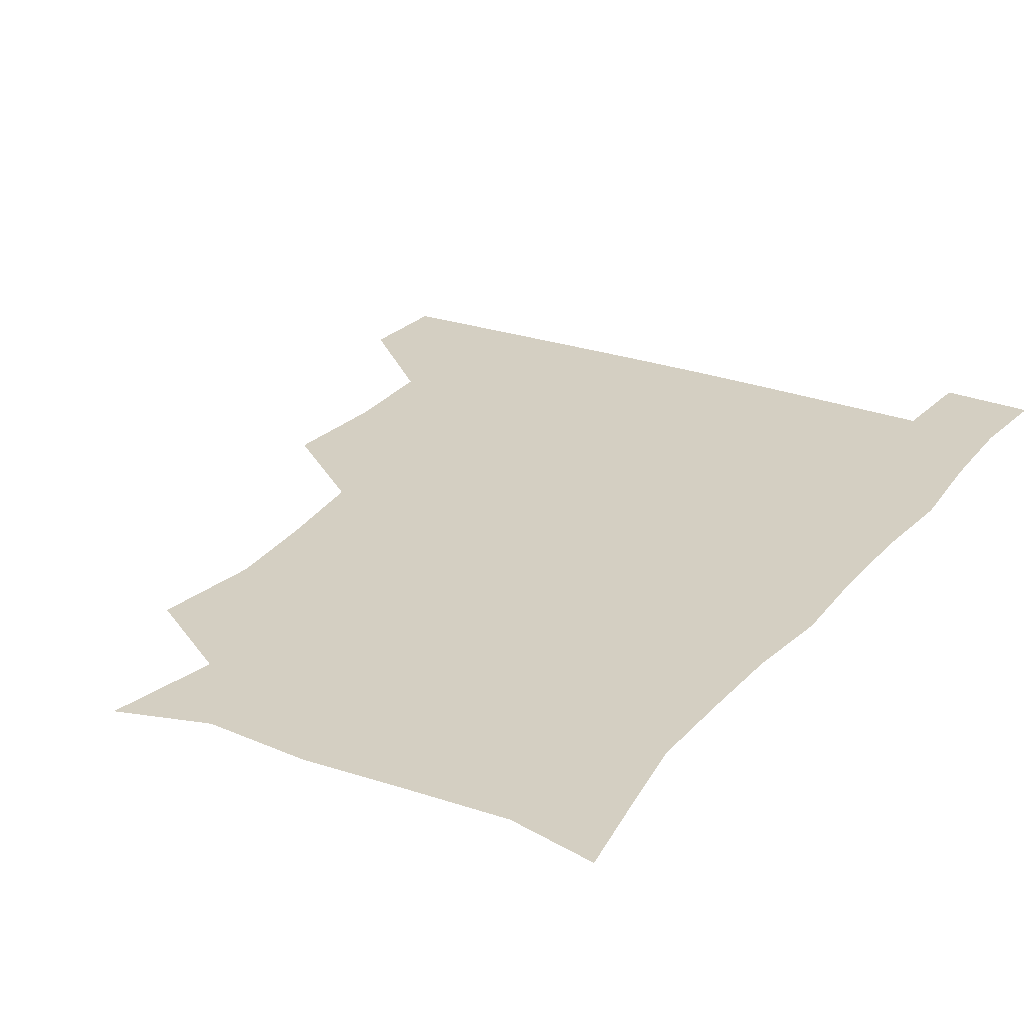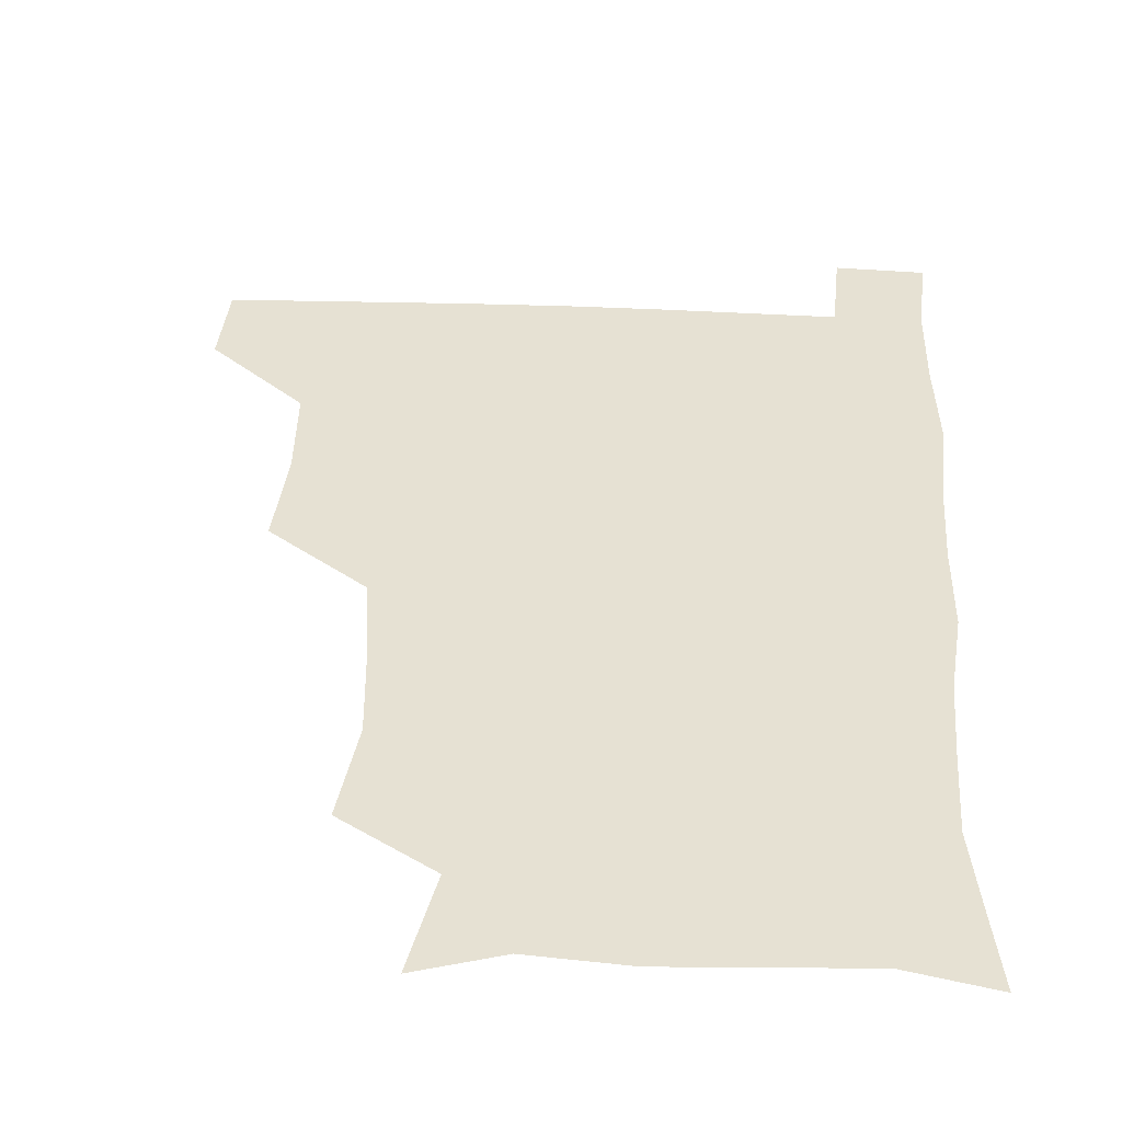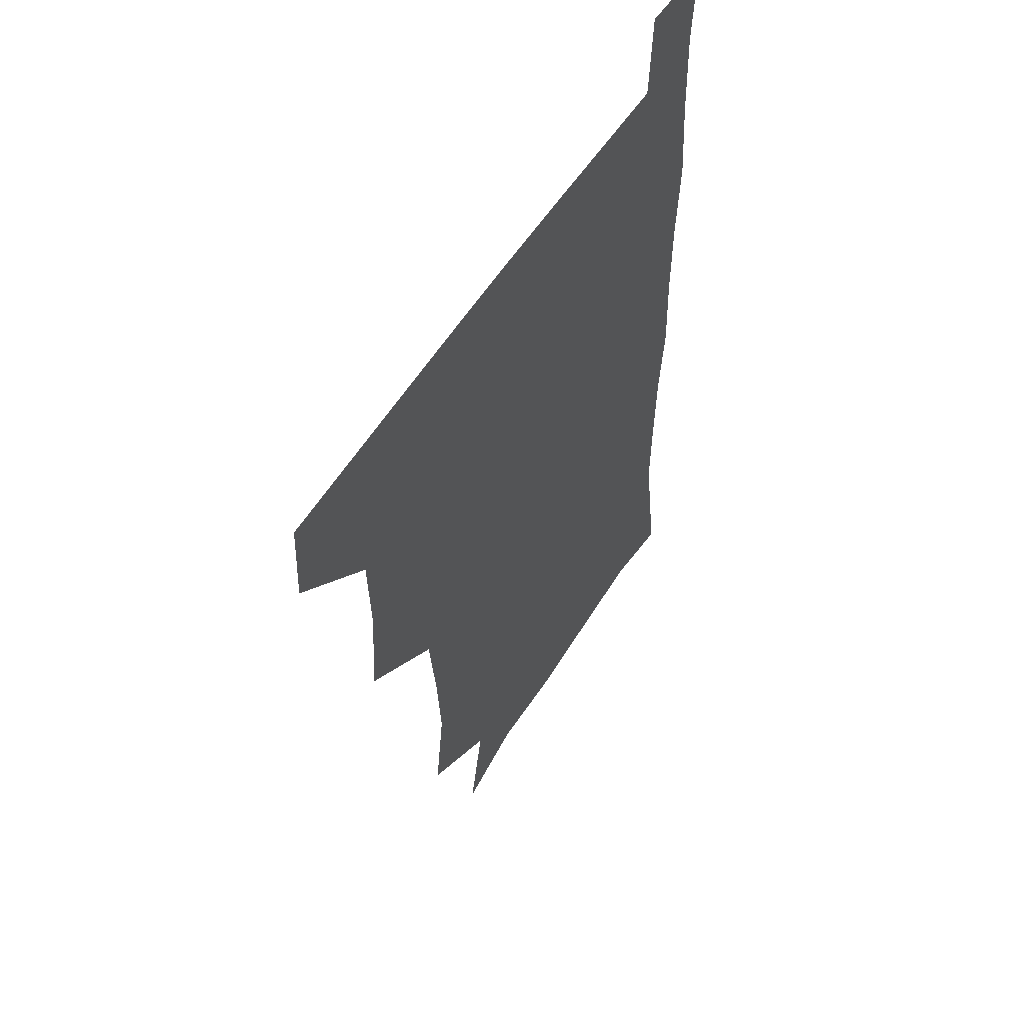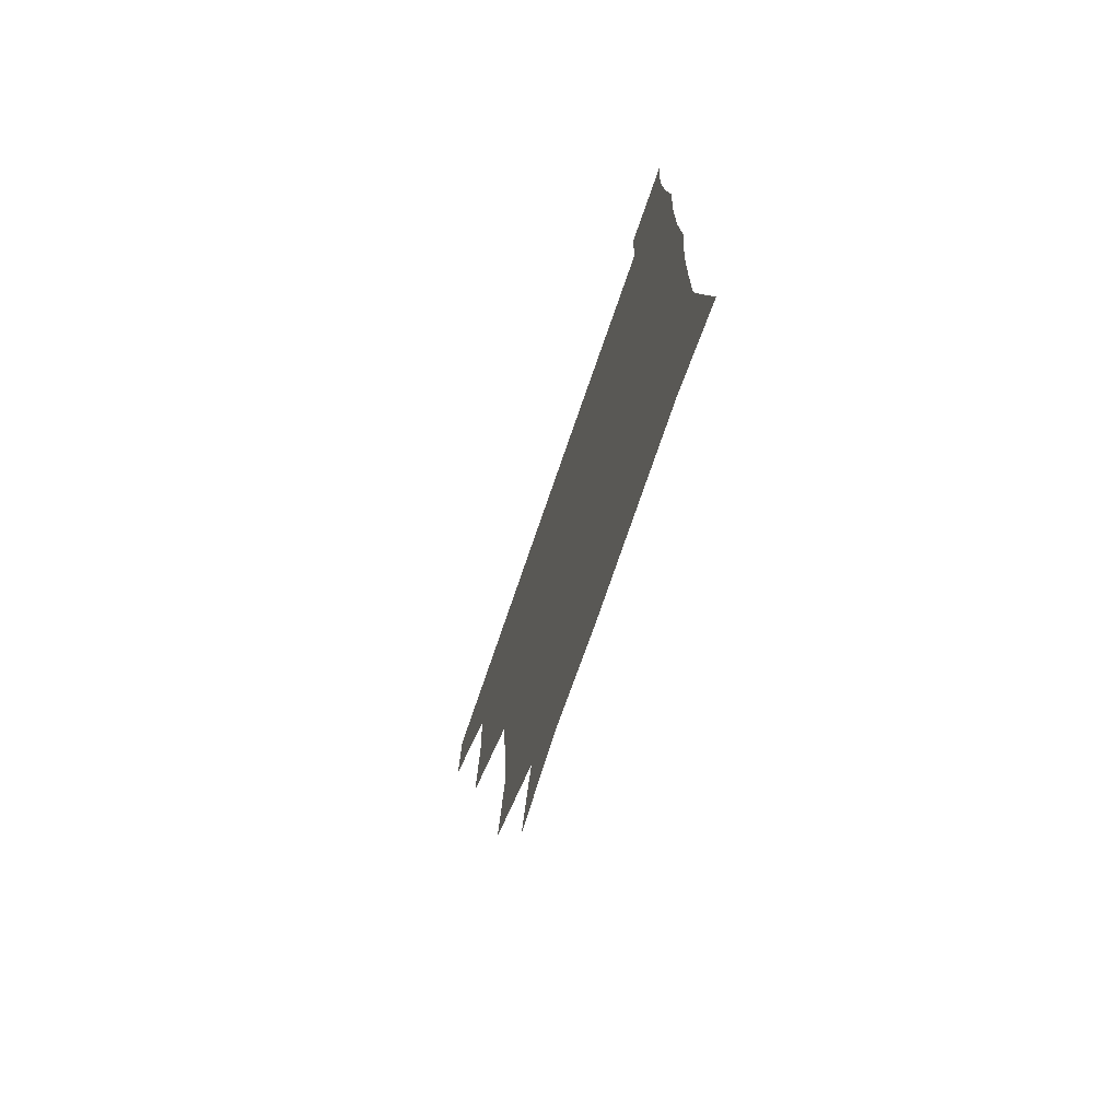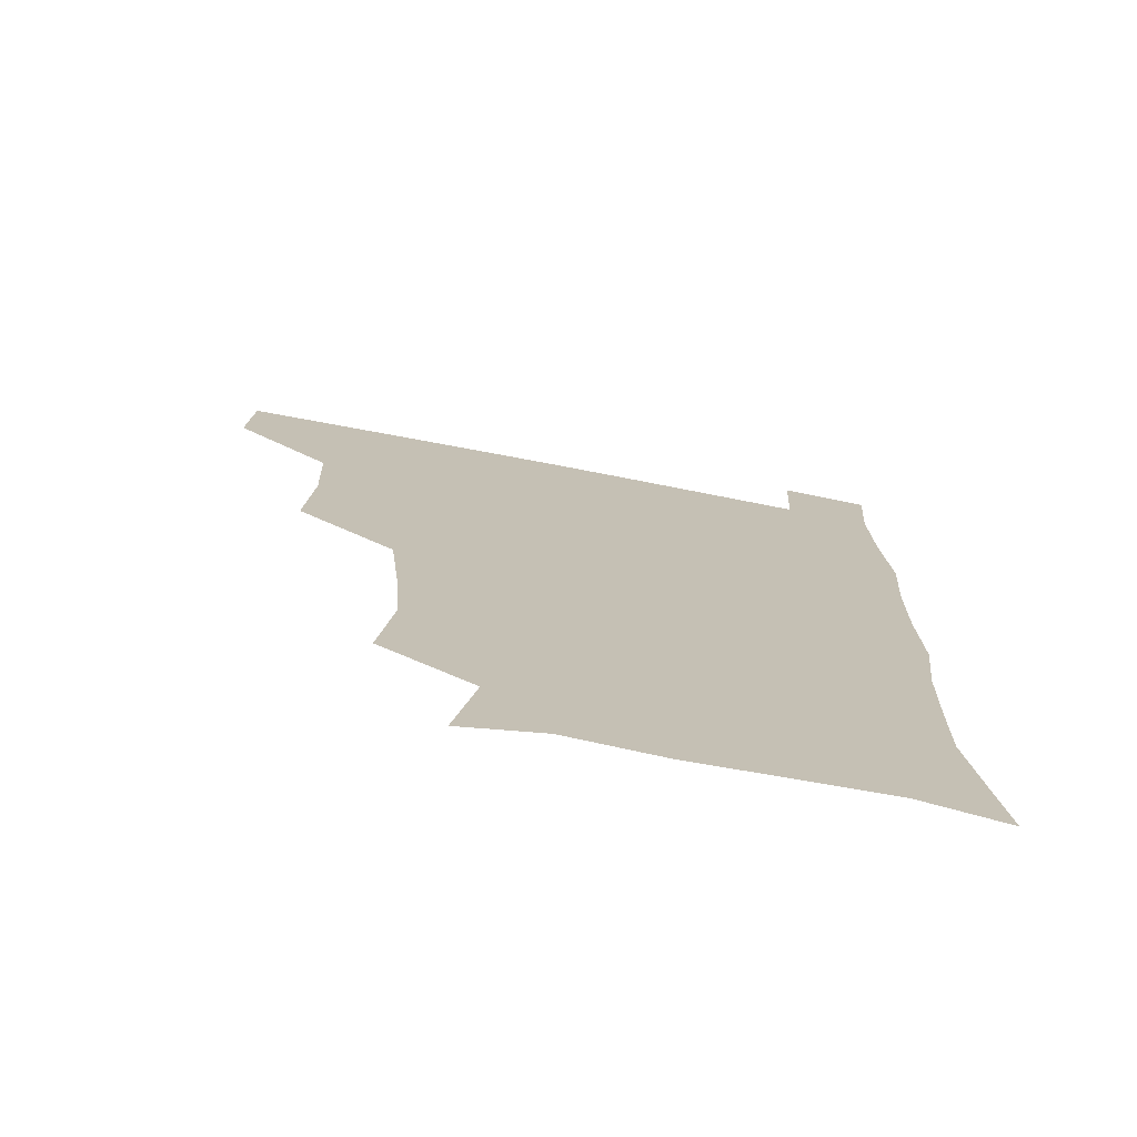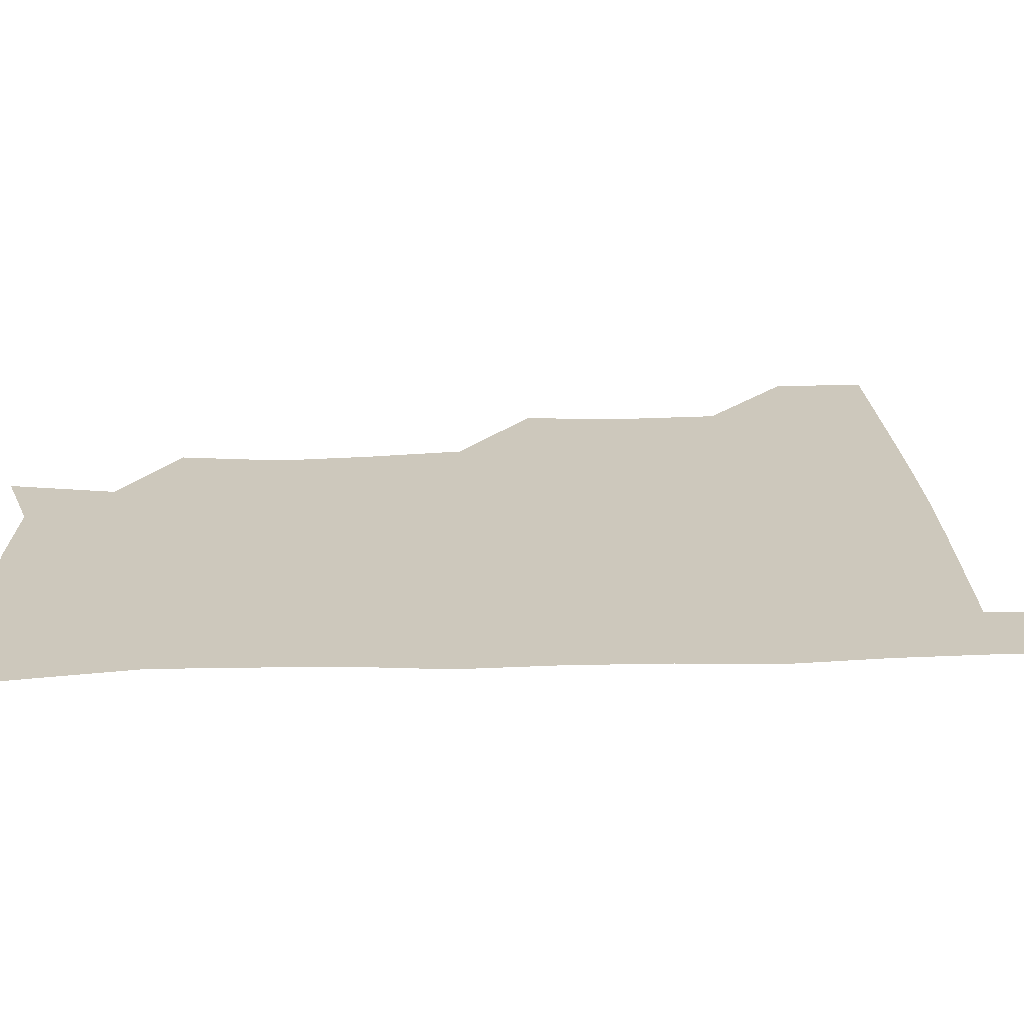
<metadata>
{"format":"obj","ext":"obj","renderer":"f3d","projection":"perspective","resolution":1024,"background":"white","views":[{"elev":25.7,"azim":30.2,"up":"+Z"},{"elev":38.7,"azim":2.9,"up":"+Z"},{"elev":55.3,"azim":-58.7,"up":"+Y"},{"elev":-74.7,"azim":71.0,"up":"+Y"},{"elev":-73.9,"azim":-10.8,"up":"+Y"},{"elev":22.2,"azim":87.1,"up":"+Z"}]}
</metadata>
<code>
v 480 479.8 0
v 481.5 510.2 0
v 511.7 381.8 0
v 514.1 417.3 0
v 512.9 449.9 0
v 512.9 480.7 0
v 511.6 510.8 0
v 545.7 258.4 0
v 550.4 293 0
v 548.4 323.2 0
v 544.7 356 0
v 544.3 391.5 0
v 543 421.1 0
v 543.4 452.1 0
v 542.5 481.3 0
v 541.2 511.5 0
v 570.2 201.8 0
v 577.4 237.6 0
v 575.7 270.3 0
v 577.6 304.9 0
v 575.3 333.1 0
v 573.5 363 0
v 573.6 395.3 0
v 573.6 424.7 0
v 573.3 453.1 0
v 572.9 481.1 0
v 570.8 511.9 0
v 598.3 210.1 0
v 603.5 243.6 0
v 603.2 273.2 0
v 603.4 308.1 0
v 602.6 336.1 0
v 602.2 367.1 0
v 602 396.3 0
v 602 425.2 0
v 602 453.3 0
v 602 481.4 0
v 600.3 512.1 0
v 631.4 207.3 0
v 631.2 245.7 0
v 631.1 277.1 0
v 630.4 308.4 0
v 630 339.2 0
v 629.9 367.5 0
v 629.8 397.1 0
v 630 427.2 0
v 630.5 453.7 0
v 630.9 481.6 0
v 629.9 511.6 0
v 665.3 208.8 0
v 660 244 0
v 658.1 276.3 0
v 656.9 309 0
v 657.2 337.9 0
v 657.7 366.3 0
v 658.1 395.1 0
v 657.6 425.8 0
v 658.4 454.1 0
v 659.2 482.3 0
v 660.4 510.7 0
v 695.9 209.9 0
v 687.4 243.9 0
v 684.9 274.2 0
v 685.1 303.5 0
v 684.6 334.3 0
v 685.2 363.9 0
v 685.2 393.7 0
v 685.5 423.5 0
v 686.7 452.4 0
v 686.9 481.9 0
v 689.3 509.9 0
v 690.9 541.3 0
v 724.6 203.2 0
v 720.6 230 0
v 716.2 260.4 0
v 716.7 289.4 0
v 717.7 319.5 0
v 720.9 348.7 0
v 719.8 380.7 0
v 720.2 412.4 0
v 722.3 443.1 0
v 719.8 476.5 0
v 718.8 509.7 0
v 721 539.6 0
f 5 6 1
f 1 6 2
f 6 7 2
f 11 12 3
f 3 12 4
f 12 13 4
f 4 13 5
f 13 14 5
f 5 14 6
f 14 15 6
f 6 15 7
f 15 16 7
f 18 19 8
f 8 19 9
f 19 20 9
f 9 20 10
f 20 21 10
f 10 21 11
f 21 22 11
f 11 22 12
f 22 23 12
f 12 23 13
f 23 24 13
f 13 24 14
f 24 25 14
f 14 25 15
f 25 26 15
f 15 26 16
f 26 27 16
f 17 28 18
f 28 29 18
f 18 29 19
f 29 30 19
f 19 30 20
f 30 31 20
f 20 31 21
f 31 32 21
f 21 32 22
f 32 33 22
f 22 33 23
f 33 34 23
f 23 34 24
f 34 35 24
f 24 35 25
f 35 36 25
f 25 36 26
f 36 37 26
f 26 37 27
f 37 38 27
f 28 39 29
f 39 40 29
f 29 40 30
f 40 41 30
f 30 41 31
f 41 42 31
f 31 42 32
f 42 43 32
f 32 43 33
f 43 44 33
f 33 44 34
f 44 45 34
f 34 45 35
f 45 46 35
f 35 46 36
f 46 47 36
f 36 47 37
f 47 48 37
f 37 48 38
f 48 49 38
f 39 50 40
f 50 51 40
f 40 51 41
f 51 52 41
f 41 52 42
f 52 53 42
f 42 53 43
f 53 54 43
f 43 54 44
f 54 55 44
f 44 55 45
f 55 56 45
f 45 56 46
f 56 57 46
f 46 57 47
f 57 58 47
f 47 58 48
f 58 59 48
f 48 59 49
f 59 60 49
f 50 61 51
f 61 62 51
f 51 62 52
f 62 63 52
f 52 63 53
f 63 64 53
f 53 64 54
f 64 65 54
f 54 65 55
f 65 66 55
f 55 66 56
f 66 67 56
f 56 67 57
f 67 68 57
f 57 68 58
f 68 69 58
f 58 69 59
f 69 70 59
f 59 70 60
f 70 71 60
f 61 73 62
f 73 74 62
f 62 74 63
f 74 75 63
f 63 75 64
f 75 76 64
f 64 76 65
f 76 77 65
f 65 77 66
f 77 78 66
f 66 78 67
f 78 79 67
f 67 79 68
f 79 80 68
f 68 80 69
f 80 81 69
f 69 81 70
f 81 82 70
f 70 82 71
f 82 83 71
f 71 83 72
f 83 84 72

</code>
